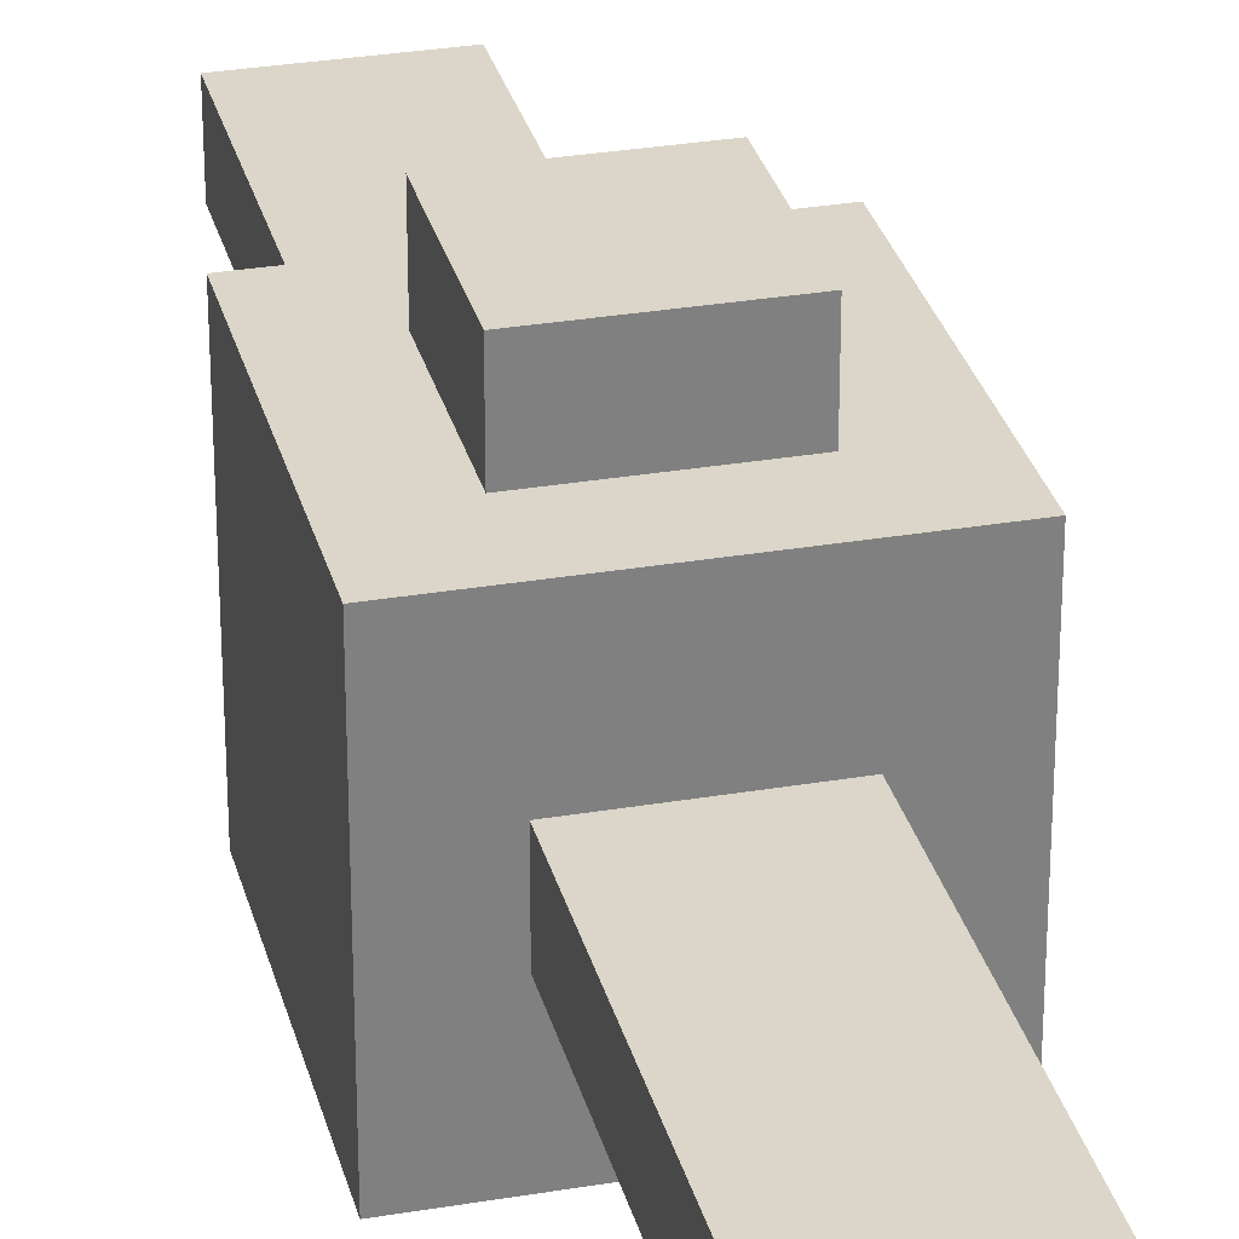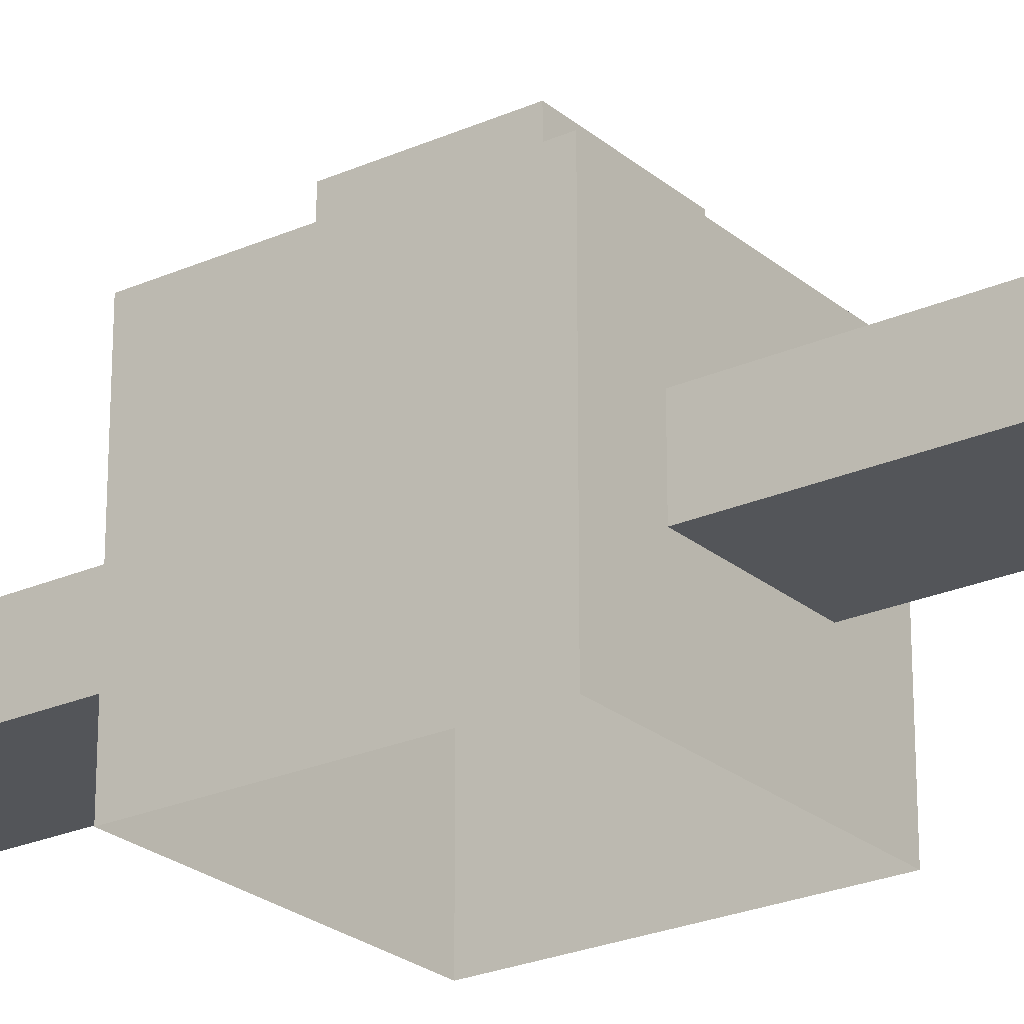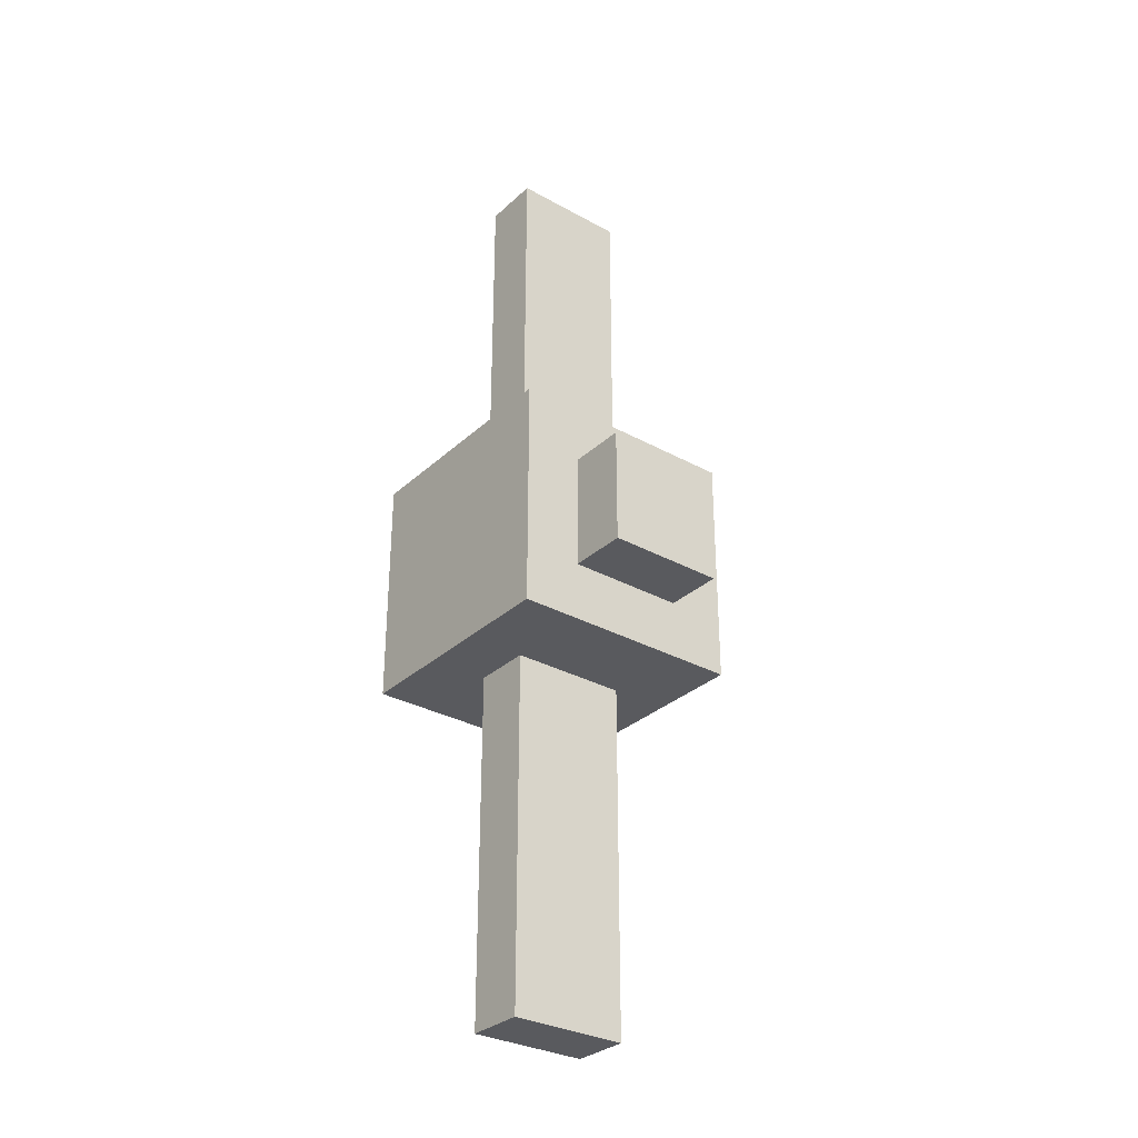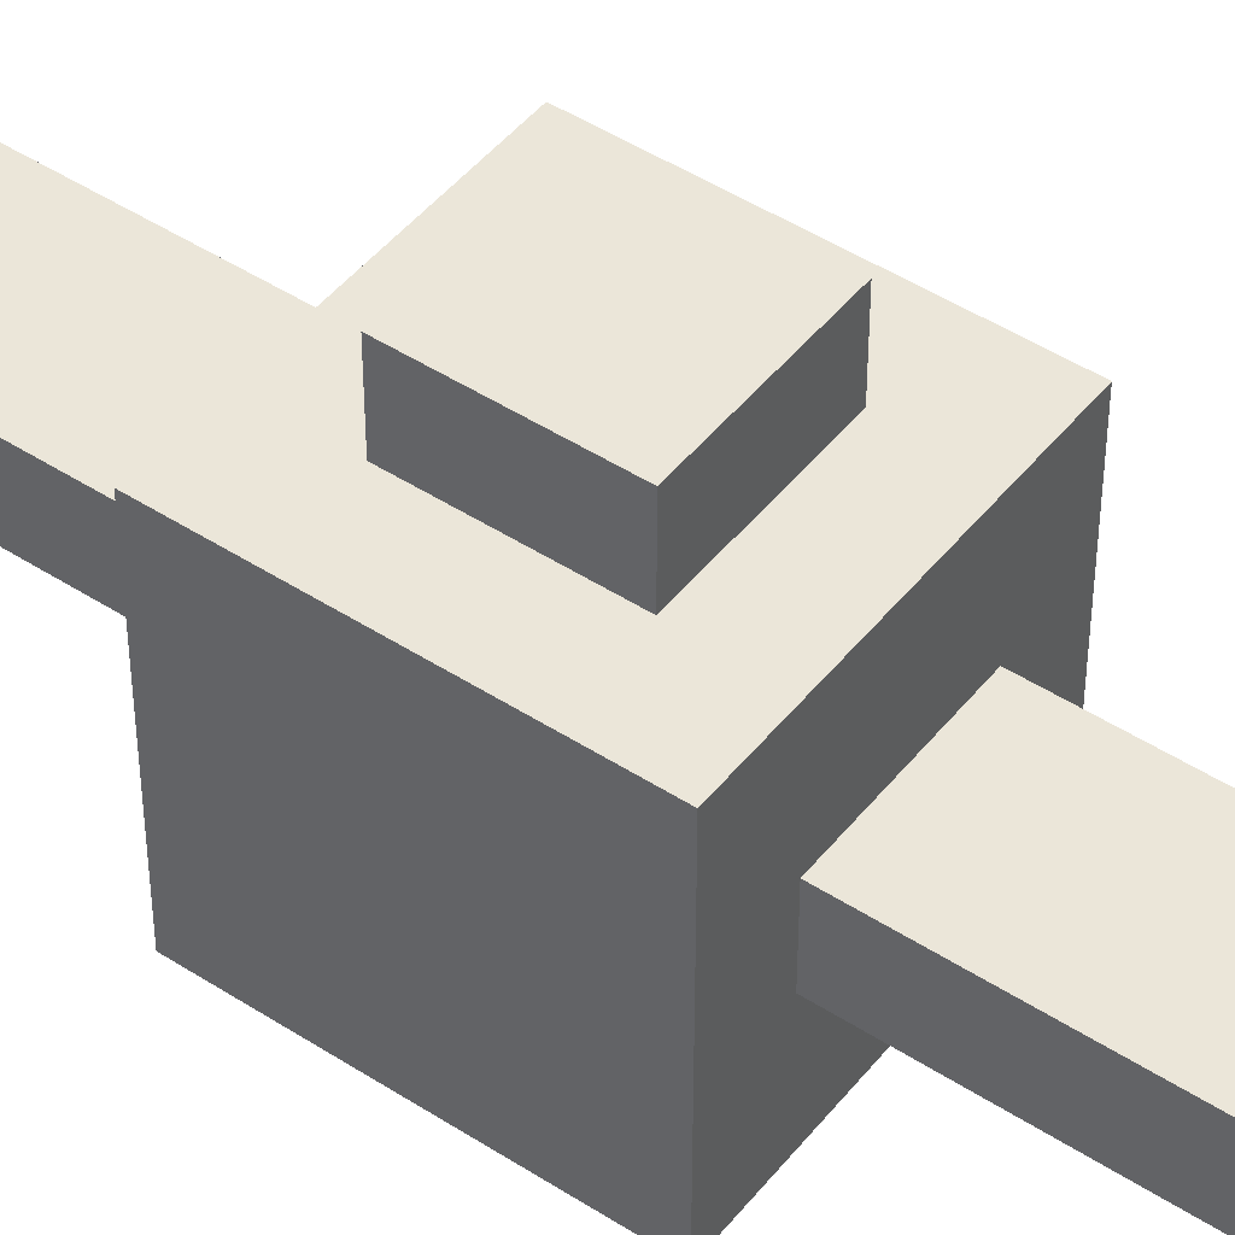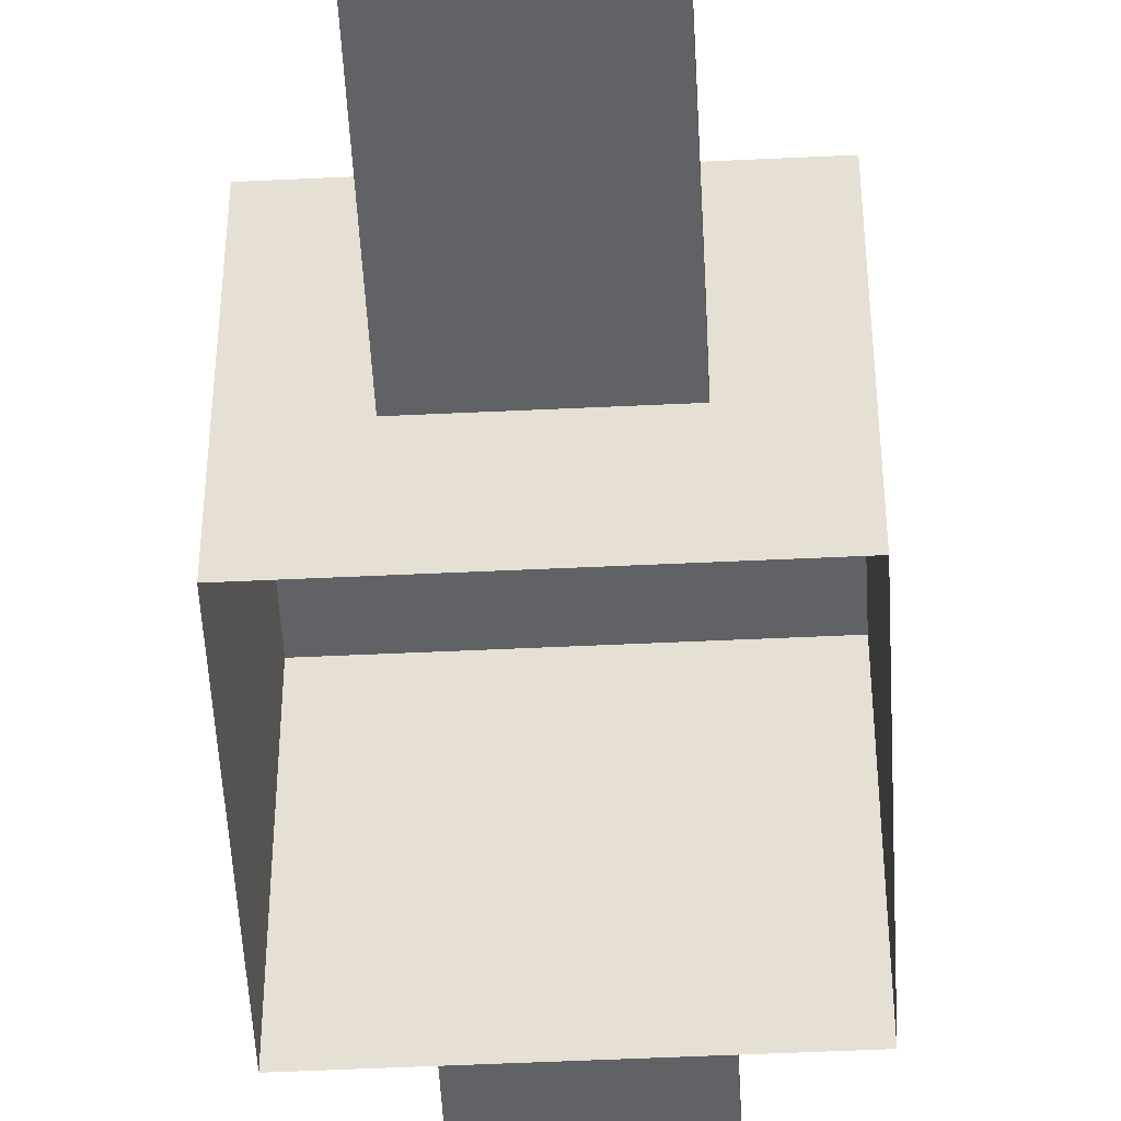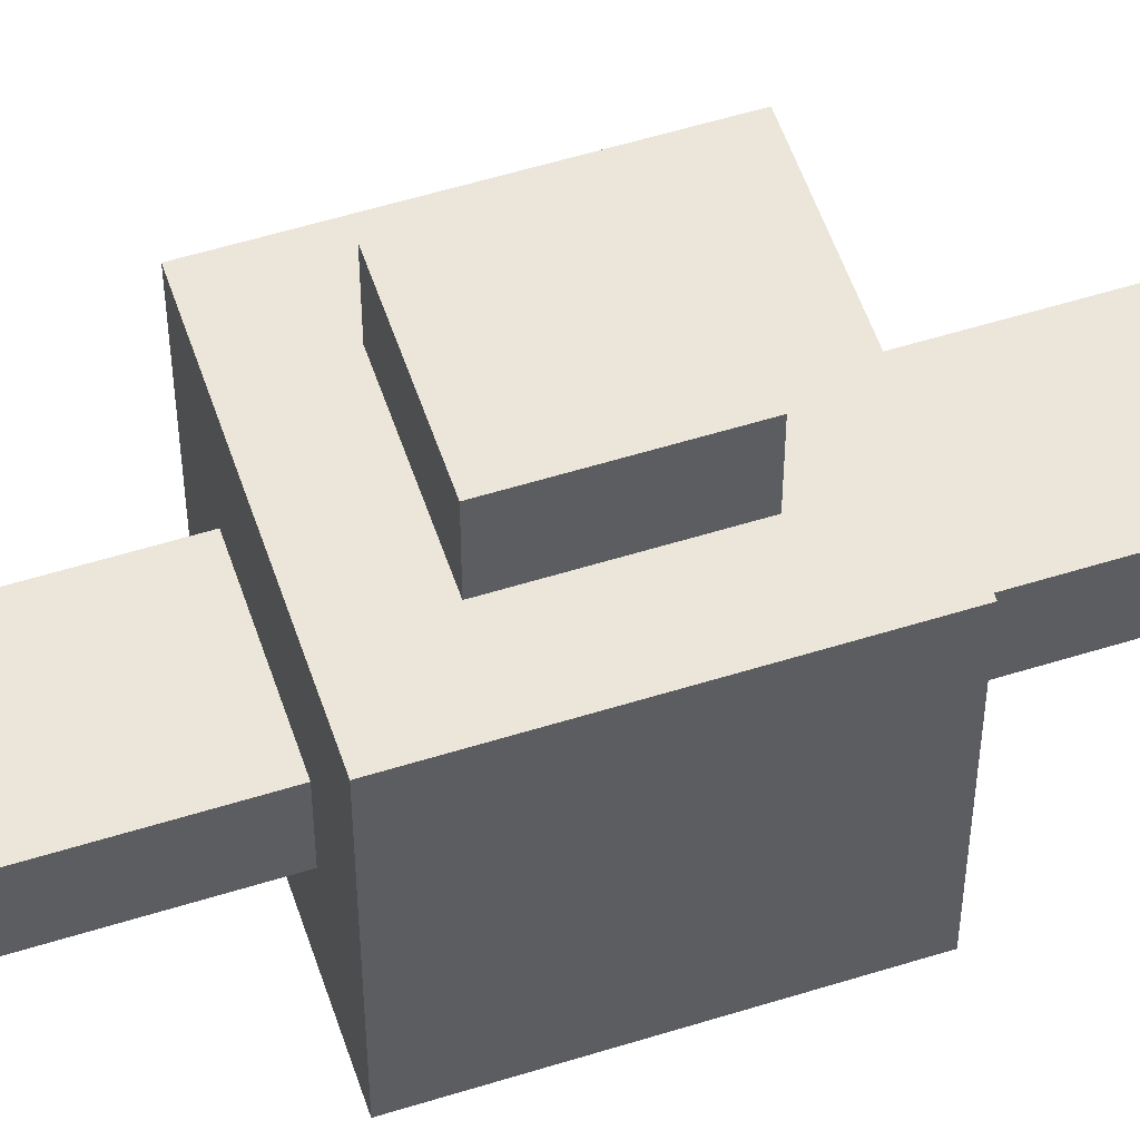
<metadata>
{"format":"obj","ext":"obj","renderer":"f3d","projection":"perspective","resolution":1024,"background":"white","views":[{"elev":30.1,"azim":-13.9,"up":"+Z"},{"elev":-24.2,"azim":-53.6,"up":"+Z"},{"elev":-31.3,"azim":-38.1,"up":"+Y"},{"elev":46.7,"azim":-53.6,"up":"+Z"},{"elev":-50.5,"azim":3.0,"up":"+Z"},{"elev":55.1,"azim":-108.3,"up":"+Z"}]}
</metadata>
<code>
g toy_story_plane_propeller_mesh
v -0.08 -0.64 0.2
v -0.08 -0.16 0.2
v 0.08 -0.16 0.2
v 0.08 -0.64 0.2
v -0.08 -0.08 0.4
v -0.08 0.08 0.4
v 0.08 0.08 0.4
v 0.08 -0.08 0.4
v 0.08 -0.64 0.12
v 0.08 -0.16 0.12
v -0.08 -0.16 0.12
v -0.08 -0.64 0.12
v 0.16 -0.16 0.32
v -0.16 -0.16 0.32
v -0.16 0.16 0.32
v 0.16 0.16 0.32
v -0.16 -0.16 0.32
v -0.16 -0.16 2.48e-07
v -0.16 0.16 2.48e-07
v -0.16 0.16 0.32
v 0.08 0.08 0.4
v -0.08 0.08 0.4
v -0.08 0.08 0.32
v 0.08 0.08 0.32
v 0.08 -0.64 0.12
v -0.08 -0.64 0.12
v -0.08 -0.64 0.2
v 0.08 -0.64 0.2
v -0.16 -0.16 0.32
v 0.16 -0.16 0.32
v 0.16 -0.16 2.48e-07
v -0.16 -0.16 2.48e-07
v -0.16 0.16 0.32
v -0.16 0.16 2.48e-07
v 0.16 0.16 2.48e-07
v 0.16 0.16 0.32
v -0.08 -0.08 0.4
v -0.08 -0.08 0.32
v -0.08 0.08 0.32
v -0.08 0.08 0.4
v -0.08 0.16 0.2
v -0.08 0.64 0.2
v 0.08 0.64 0.2
v 0.08 0.16 0.2
v 0.08 0.64 0.2
v -0.08 0.64 0.2
v -0.08 0.64 0.12
v 0.08 0.64 0.12
v 0.08 0.08 0.4
v 0.08 0.08 0.32
v 0.08 -0.08 0.32
v 0.08 -0.08 0.4
v 0.16 0.16 0.32
v 0.16 0.16 2.48e-07
v 0.16 -0.16 2.48e-07
v 0.16 -0.16 0.32
v 0.08 -0.16 0.2
v 0.08 -0.16 0.12
v 0.08 -0.64 0.12
v 0.08 -0.64 0.2
v 0.08 0.16 0.12
v 0.08 0.64 0.12
v -0.08 0.64 0.12
v -0.08 0.16 0.12
v 0.08 0.64 0.2
v 0.08 0.64 0.12
v 0.08 0.16 0.12
v 0.08 0.16 0.2
v 0.08 -0.08 0.32
v -0.08 -0.08 0.32
v -0.08 -0.08 0.4
v 0.08 -0.08 0.4
v -0.08 0.16 0.2
v -0.08 0.16 0.12
v -0.08 0.64 0.12
v -0.08 0.64 0.2
v -0.08 -0.64 0.2
v -0.08 -0.64 0.12
v -0.08 -0.16 0.12
v -0.08 -0.16 0.2
g toy_story_plane_propeller_mesh_0
f 3 2 1
f 4 3 1
f 7 6 5
f 8 7 5
f 11 10 9
f 12 11 9
f 15 14 13
f 16 15 13
f 19 18 17
f 20 19 17
f 23 22 21
f 24 23 21
f 27 26 25
f 28 27 25
f 31 30 29
f 32 31 29
f 35 34 33
f 36 35 33
f 39 38 37
f 40 39 37
f 43 42 41
f 44 43 41
f 47 46 45
f 48 47 45
f 51 50 49
f 52 51 49
f 55 54 53
f 56 55 53
f 59 58 57
f 60 59 57
f 63 62 61
f 64 63 61
f 67 66 65
f 68 67 65
f 71 70 69
f 72 71 69
f 75 74 73
f 76 75 73
f 79 78 77
f 80 79 77

</code>
